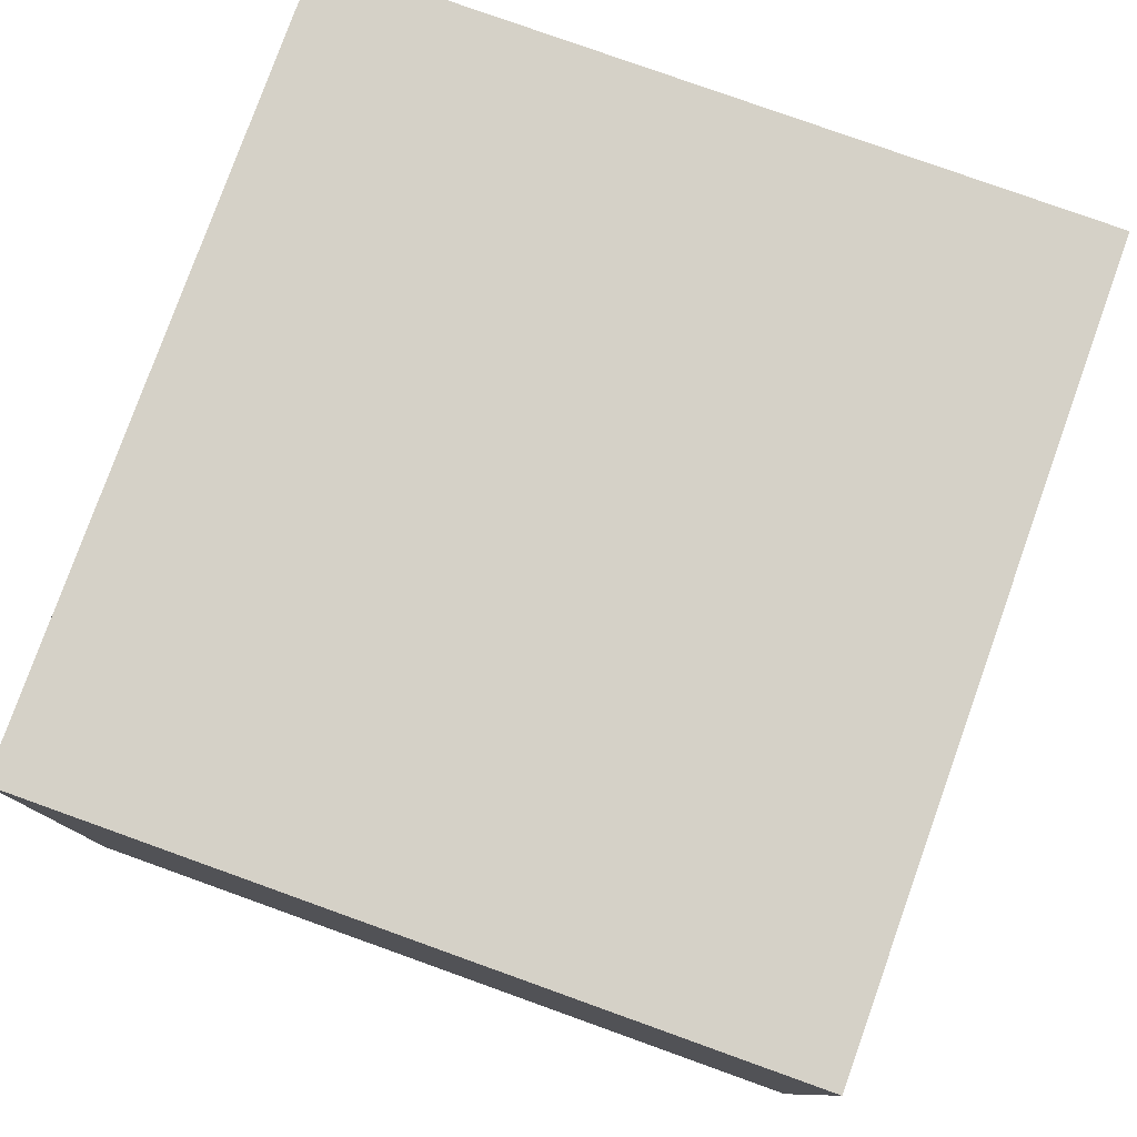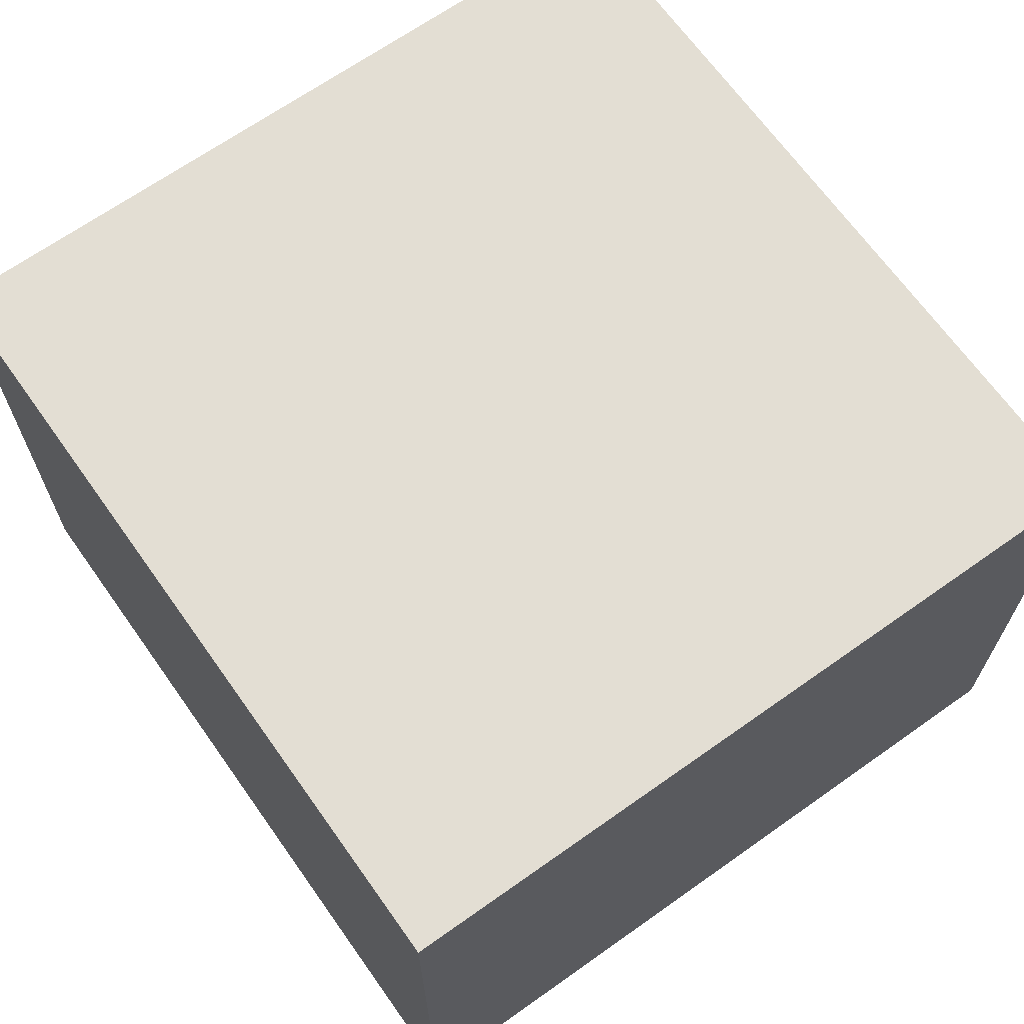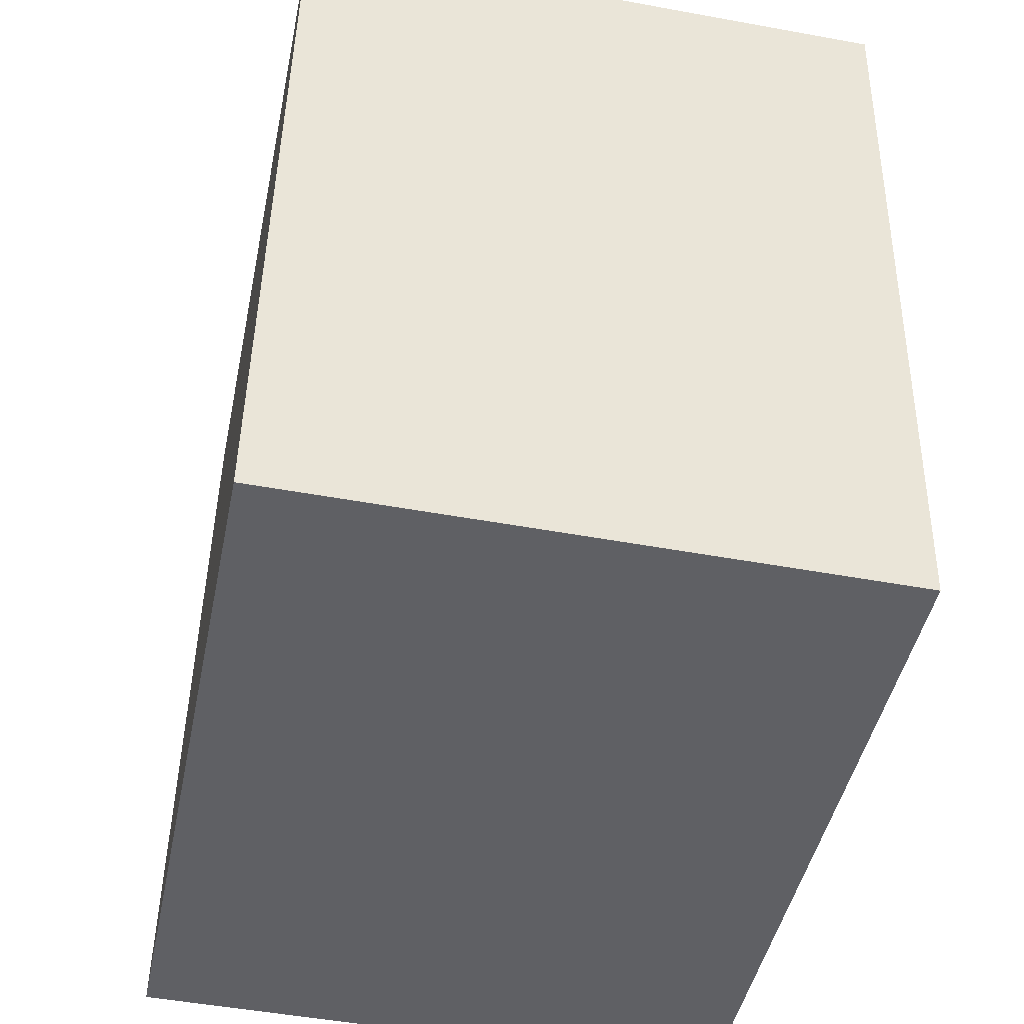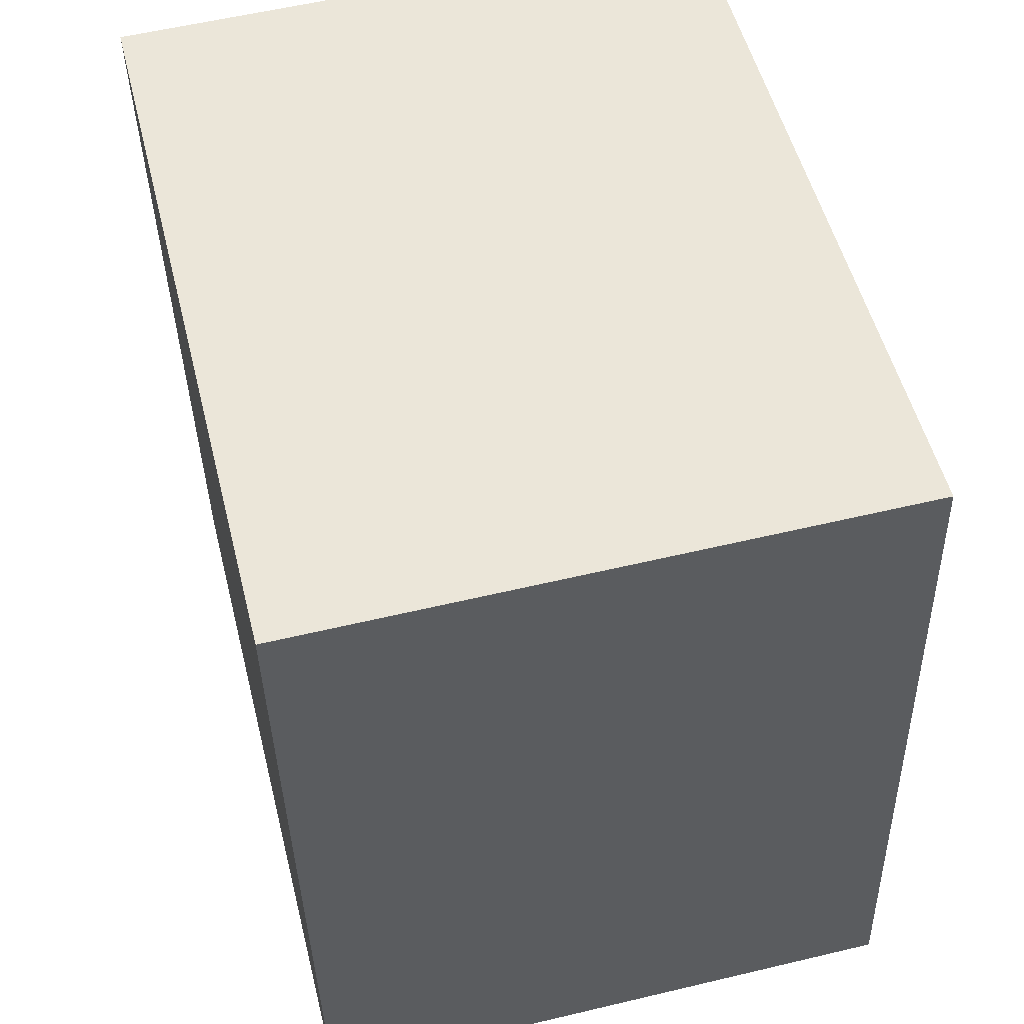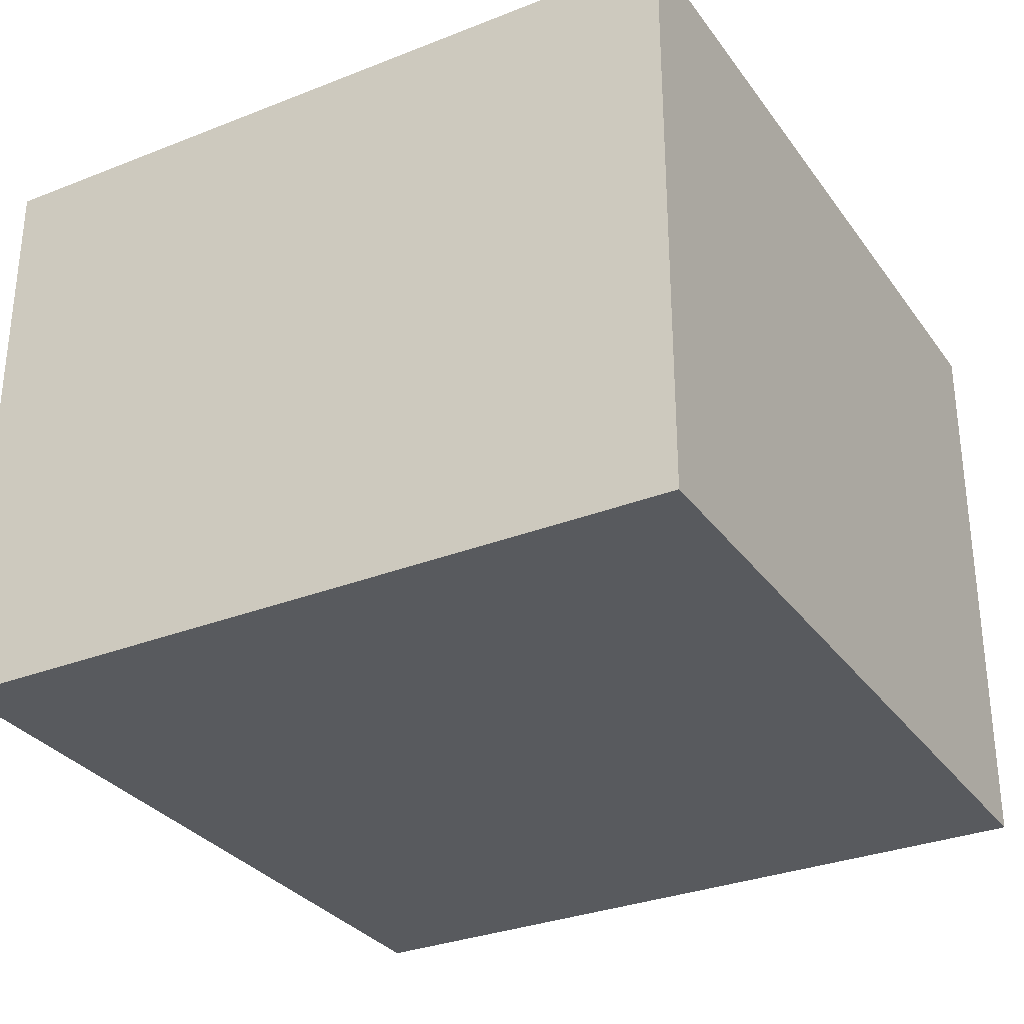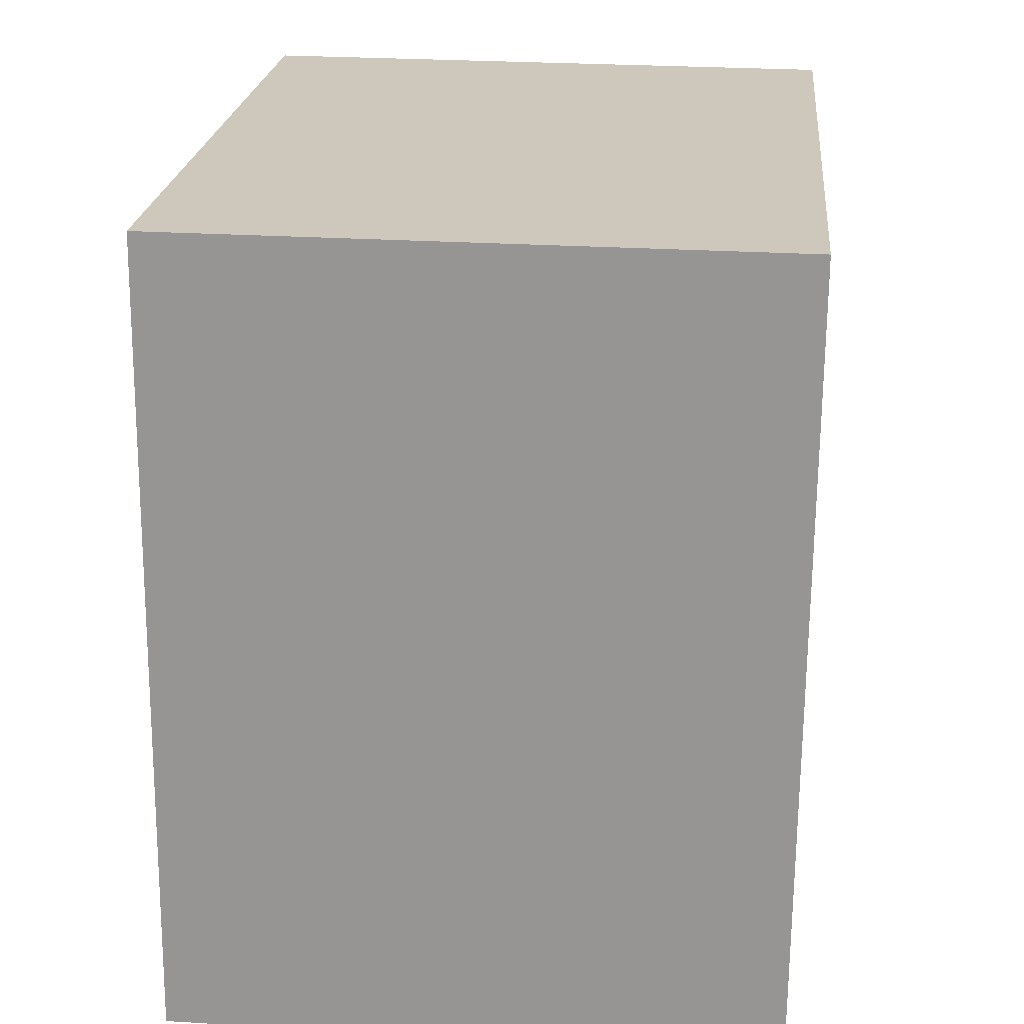
<metadata>
{"format":"obj","ext":"obj","renderer":"f3d","projection":"perspective","resolution":1024,"background":"white","views":[{"elev":79.0,"azim":-165.8,"up":"+Y"},{"elev":67.3,"azim":-40.9,"up":"+Y"},{"elev":-49.9,"azim":-101.4,"up":"+Z"},{"elev":57.4,"azim":76.1,"up":"+Z"},{"elev":-31.1,"azim":23.9,"up":"+Y"},{"elev":27.2,"azim":95.3,"up":"+Z"}]}
</metadata>
<code>
v  0 1.628 9.969e-17
v  2.275 1.628 -1.944
v  0.207 1.628 -2.144
v  2.067 1.628 0.2
v  2.275 1.19e-16 -1.944
v  0.207 1.313e-16 -2.144
v  0 0 0
v  2.067 -1.225e-17 0.2
g defaultobject
f 1 2 3
f 2 1 4
f 5 3 2
f 3 5 6
f 6 1 3
f 1 6 7
f 7 4 1
f 4 7 8
f 8 2 4
f 2 8 5
f 8 6 5
f 6 8 7

</code>
